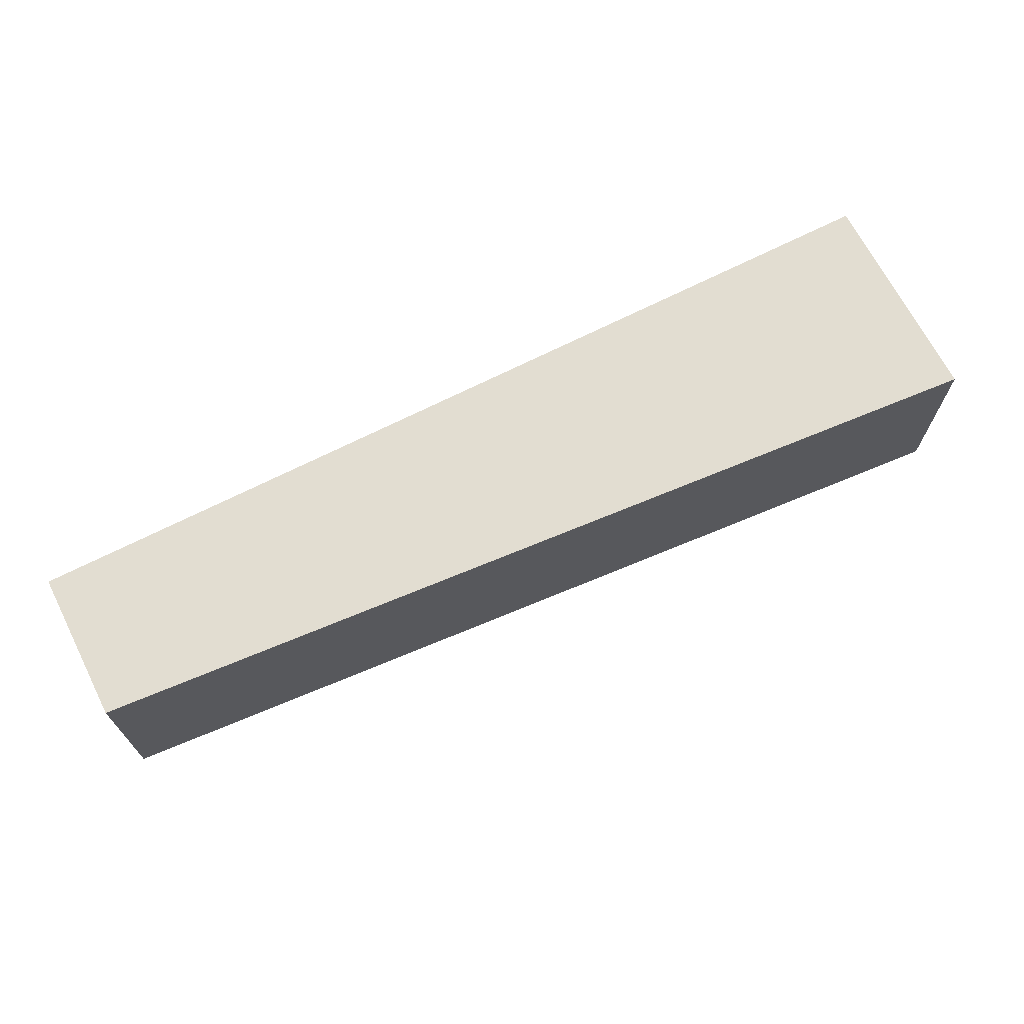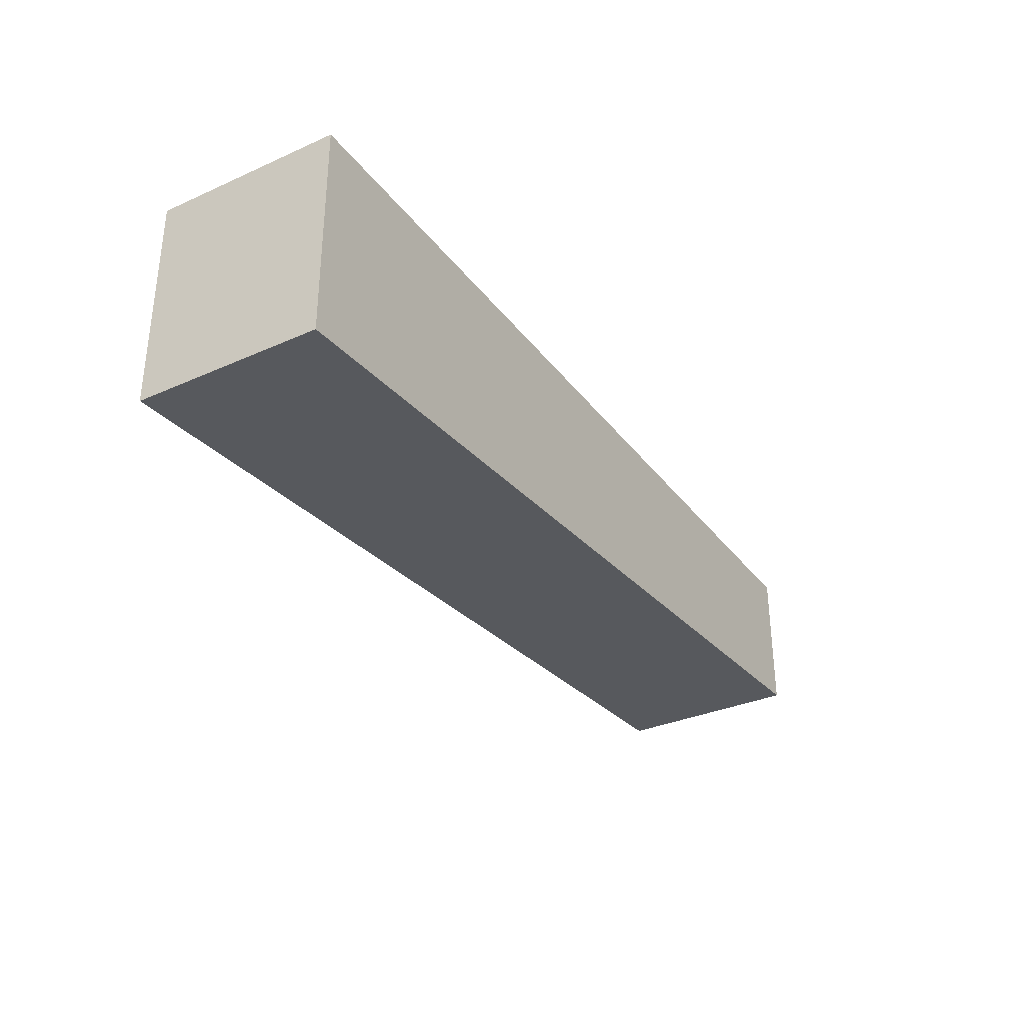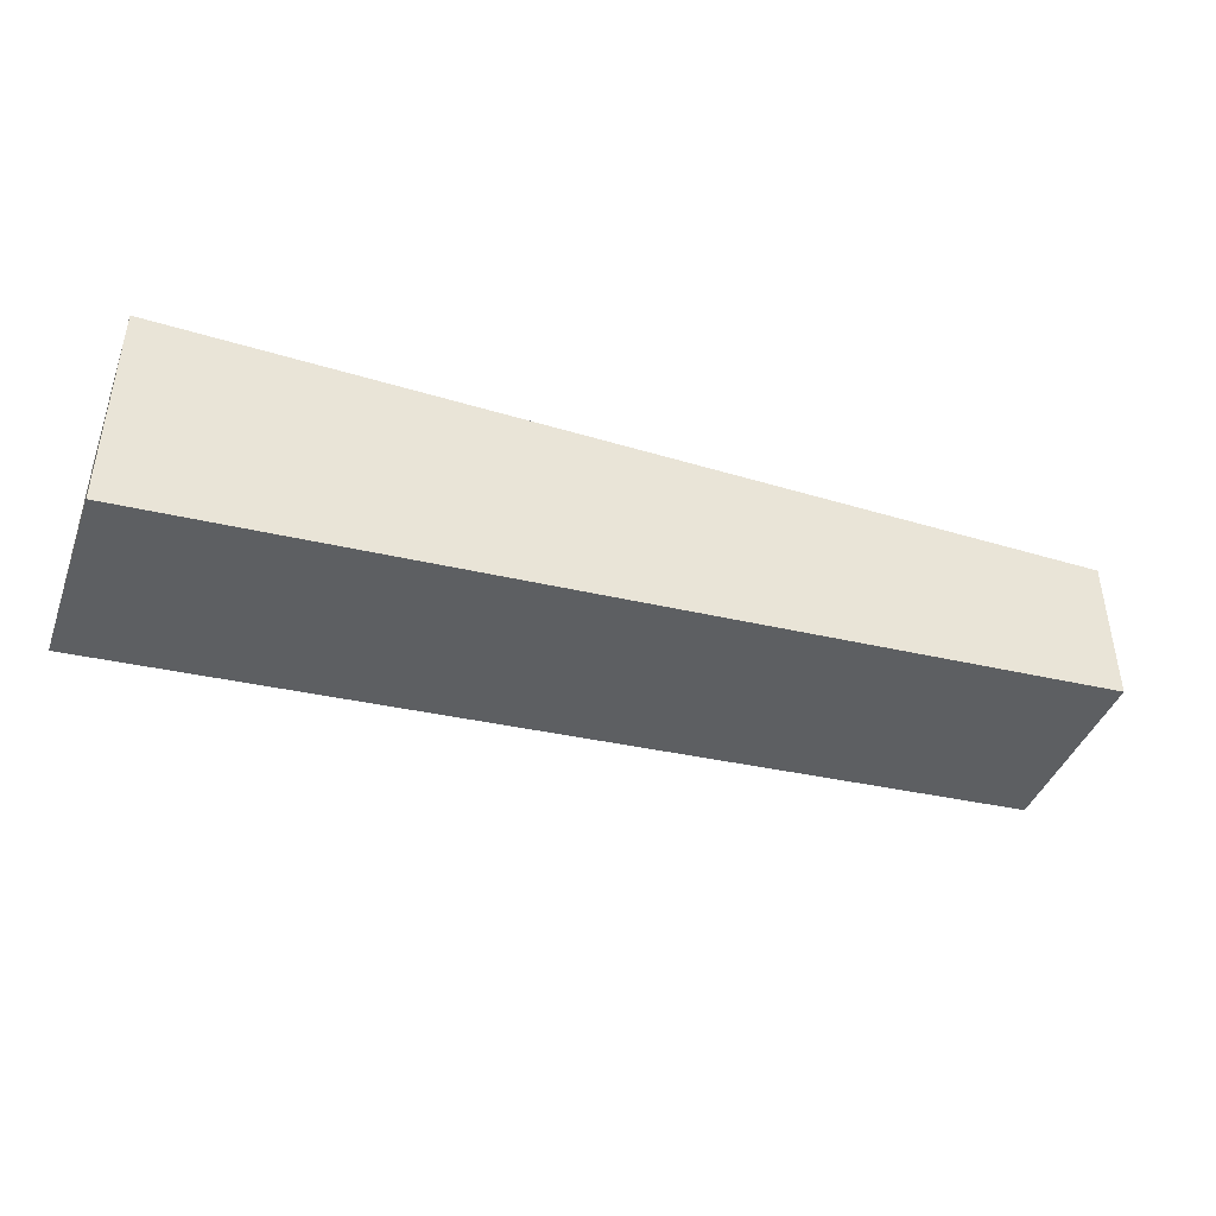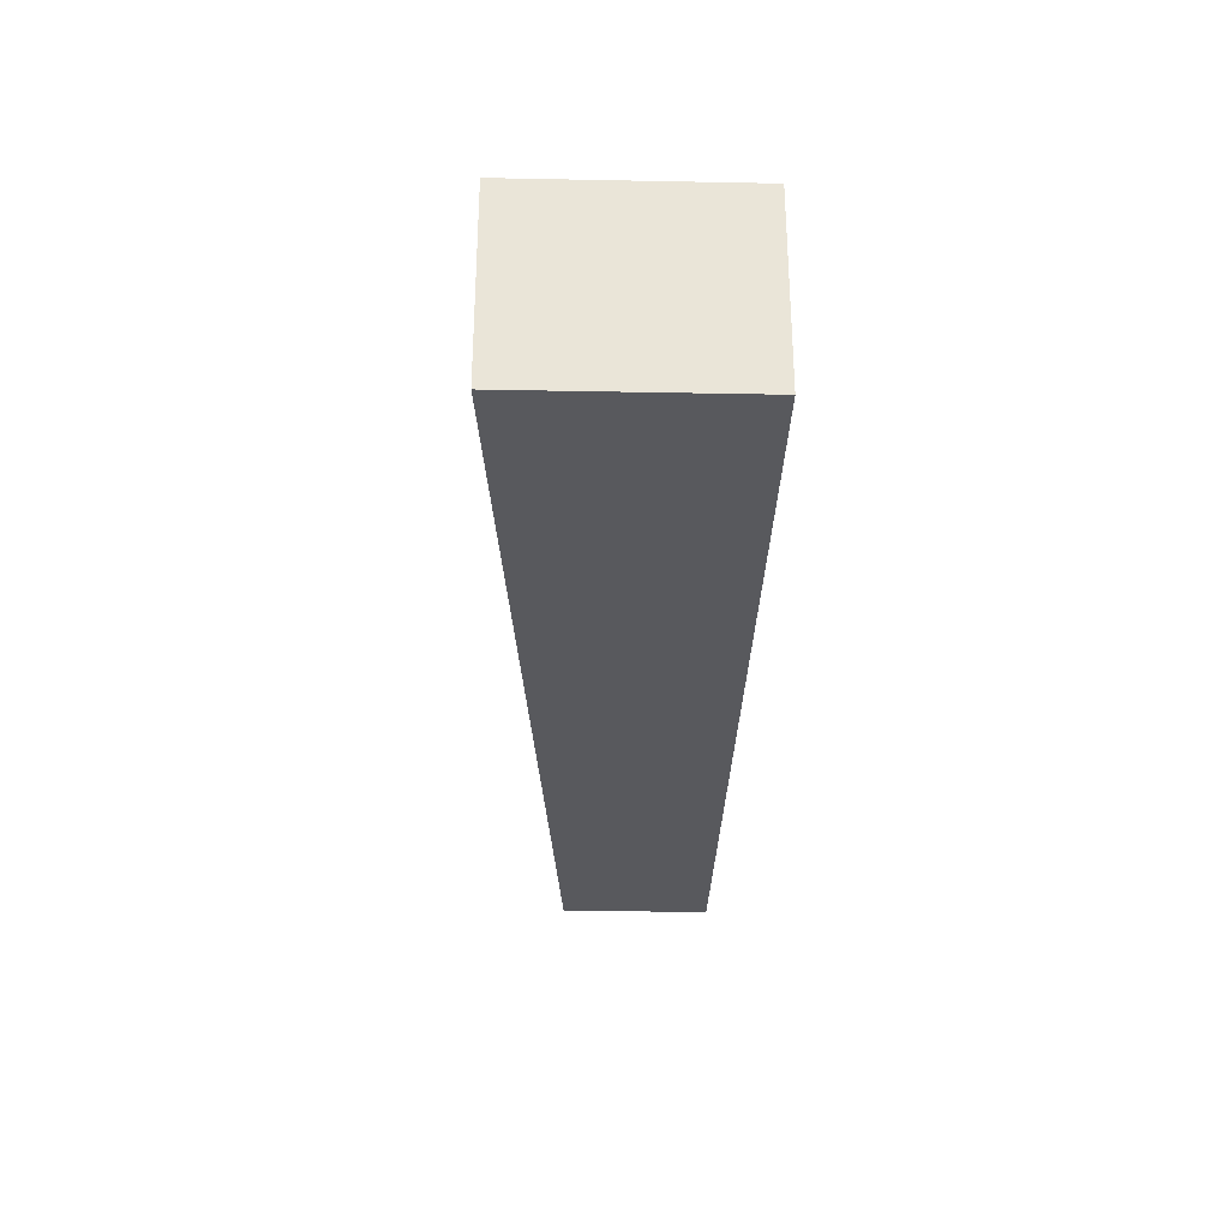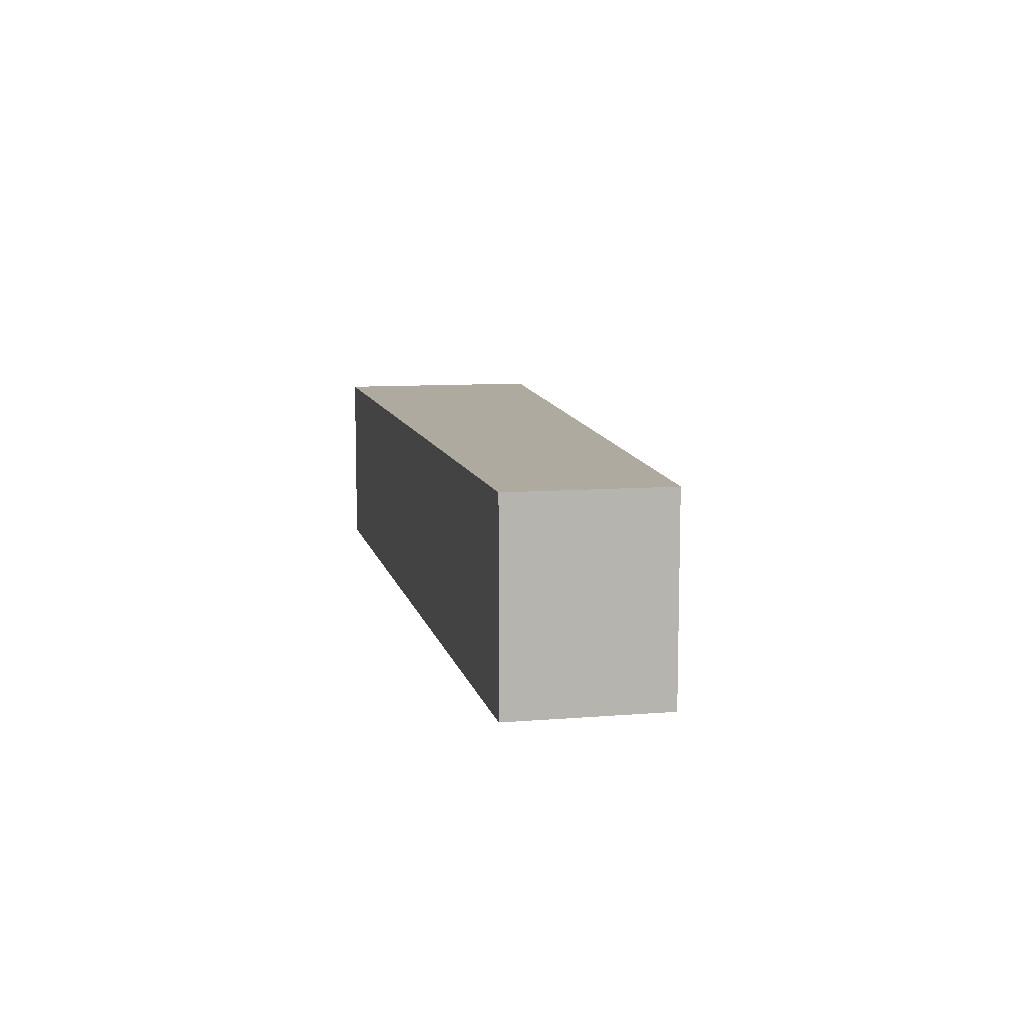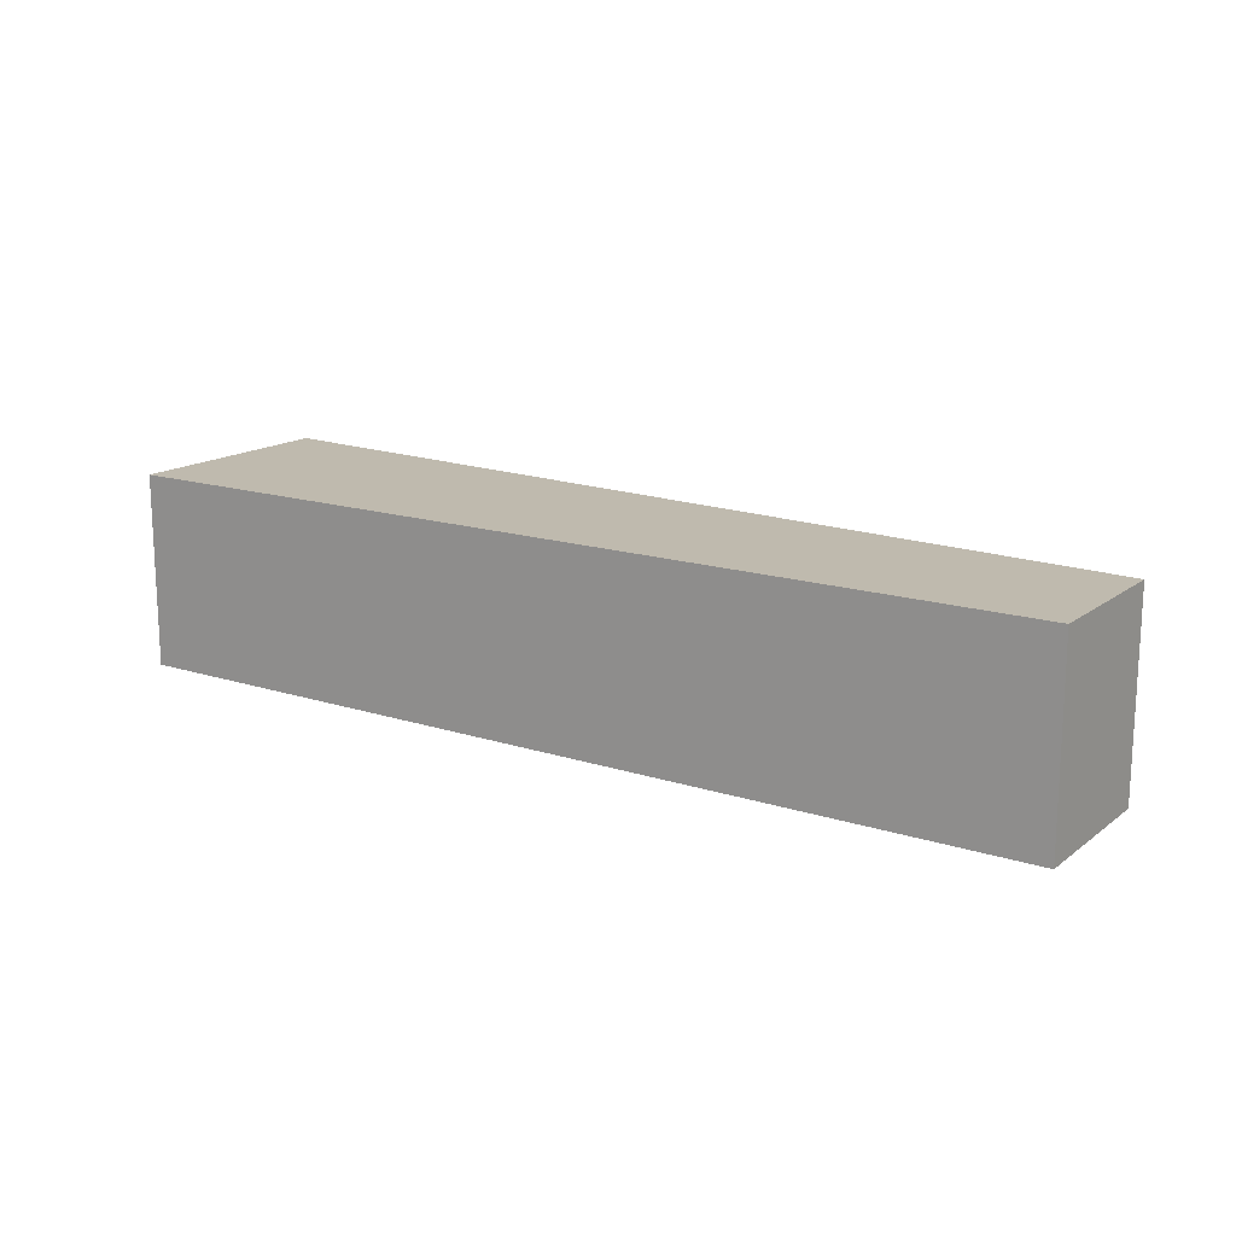
<metadata>
{"format":"obj","ext":"obj","renderer":"f3d","projection":"perspective","resolution":1024,"background":"white","views":[{"elev":68.5,"azim":-27.0,"up":"+Z"},{"elev":-33.0,"azim":121.4,"up":"+Y"},{"elev":-42.4,"azim":160.2,"up":"+Y"},{"elev":-30.2,"azim":88.4,"up":"+Z"},{"elev":9.4,"azim":-102.1,"up":"+Z"},{"elev":15.8,"azim":-146.1,"up":"+Z"}]}
</metadata>
<code>
v -0.009091 0.05795 0.01705
v -0.009091 0.05 0.01705
v -0.009091 0.05795 0.01023
v -0.0425 0.05795 0.01023
v -0.0425 0.0525 0.01705
v -0.009091 0.05 0.01023
v -0.0425 0.05795 0.01705
v -0.0425 0.0525 0.01023
f 5 2 1
f 6 4 3
f 6 1 2
f 6 3 1
f 7 5 1
f 7 4 5
f 7 1 3
f 7 3 4
f 8 5 4
f 8 4 6
f 8 6 2
f 8 2 5

</code>
